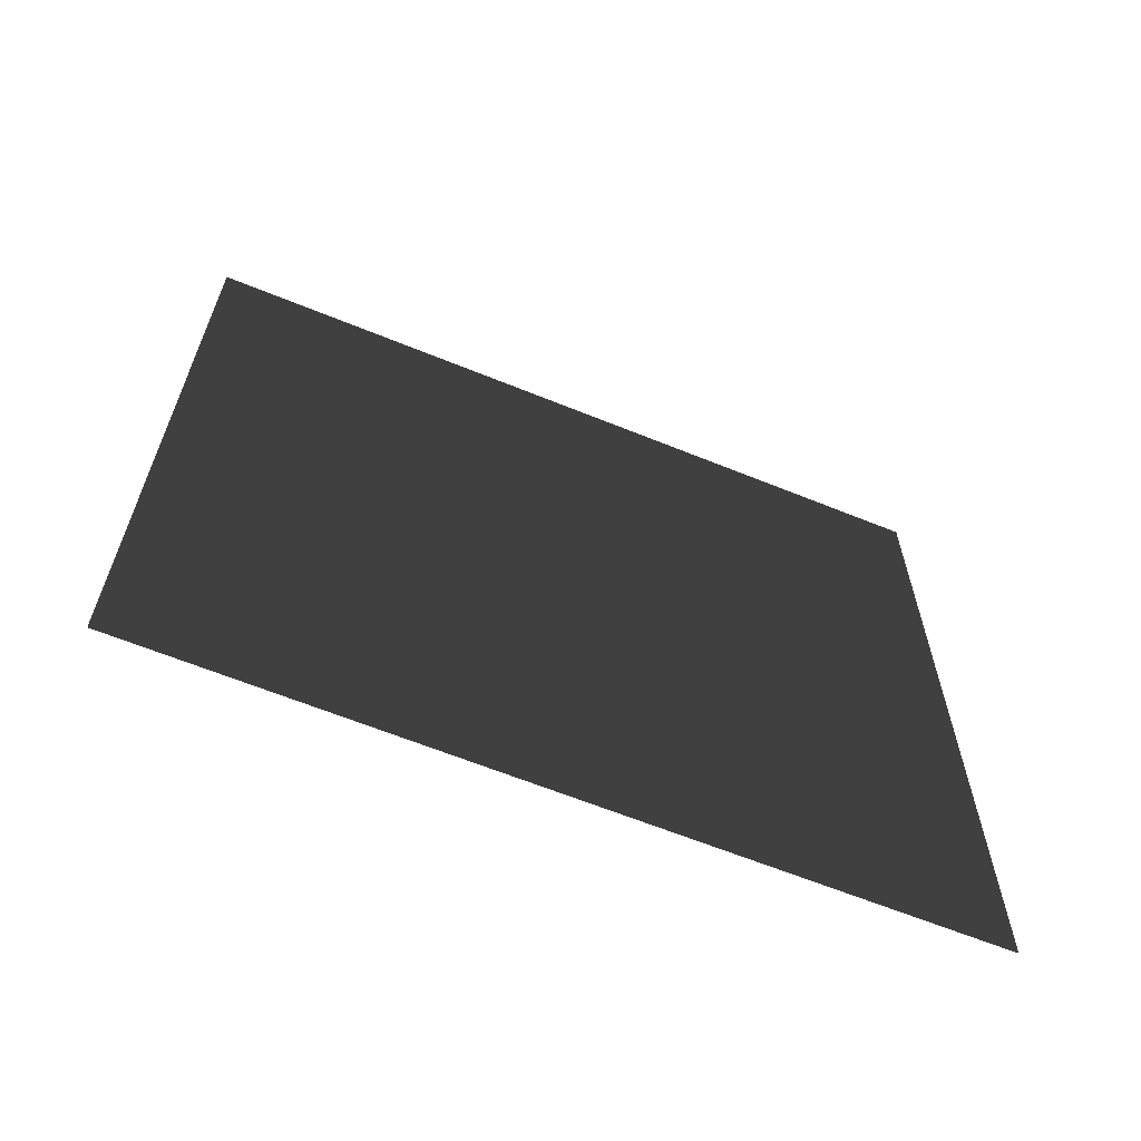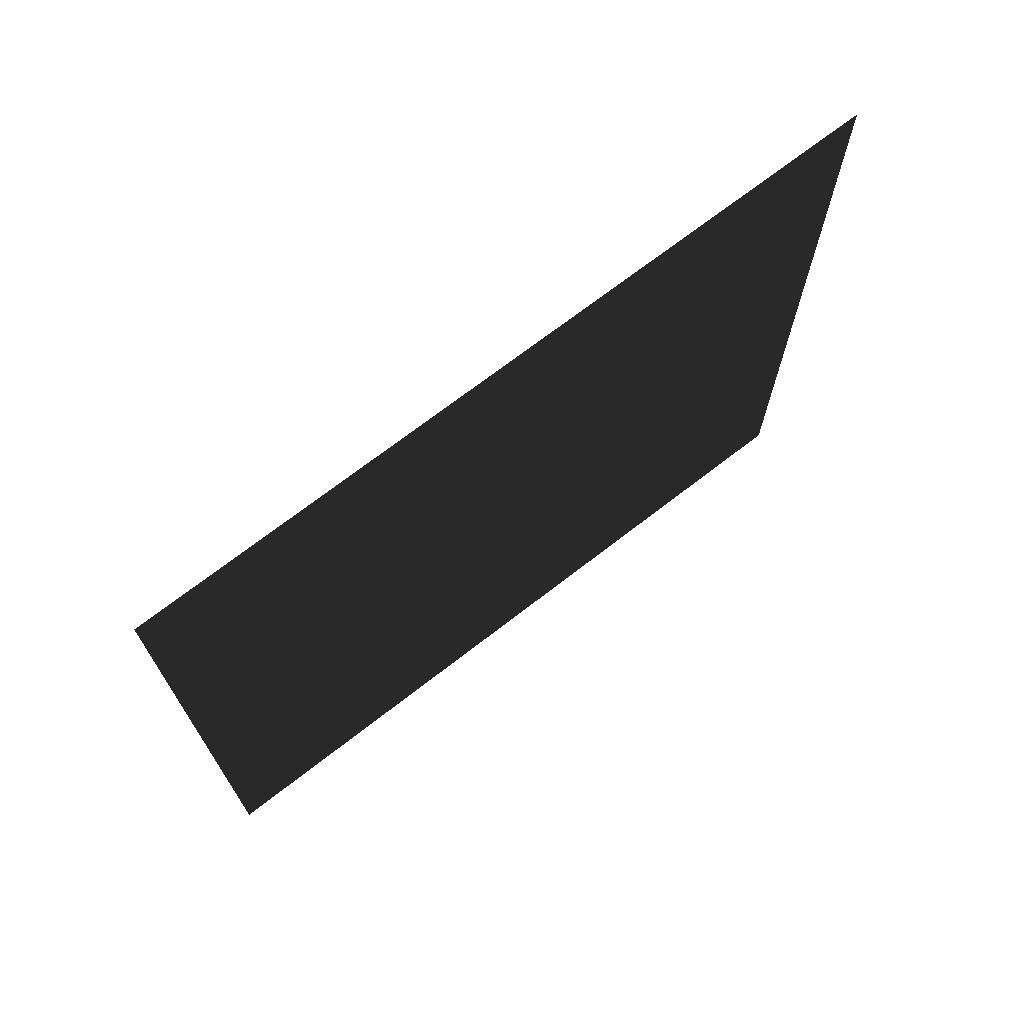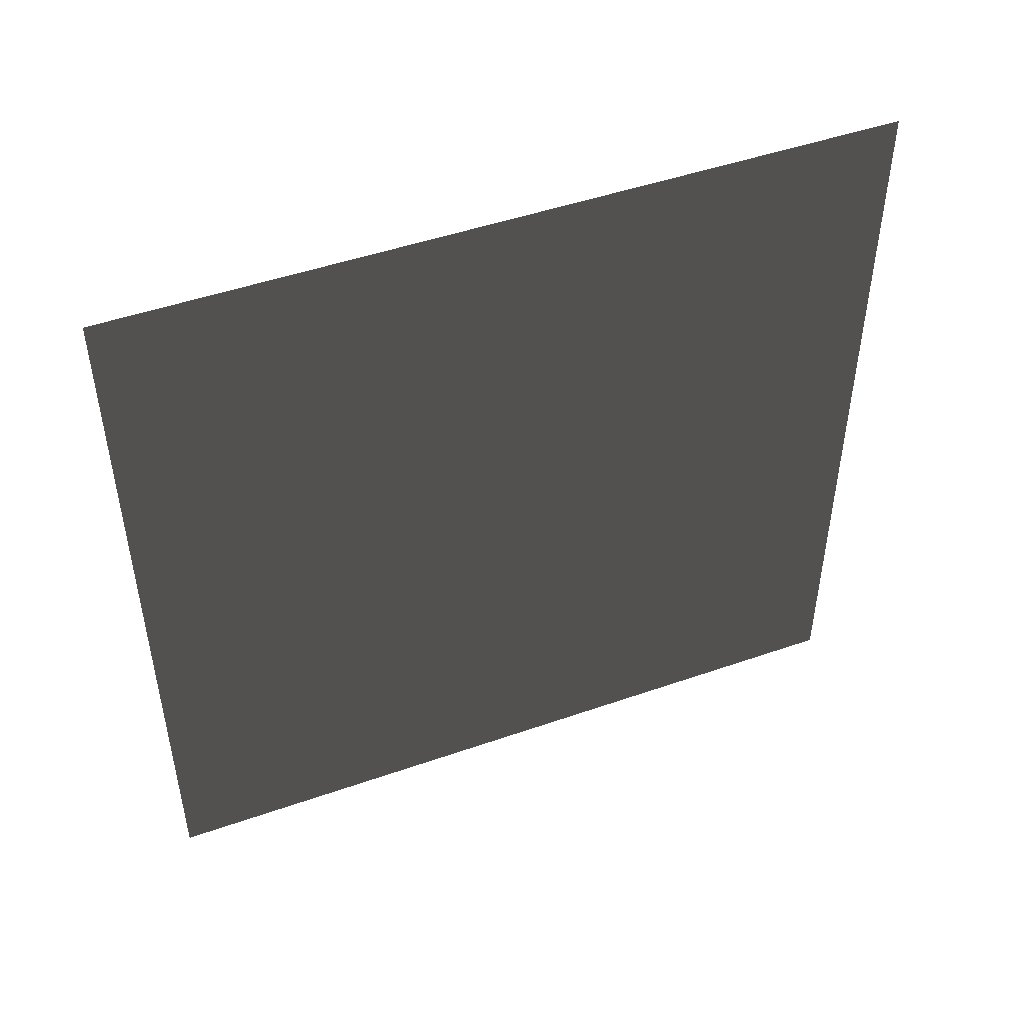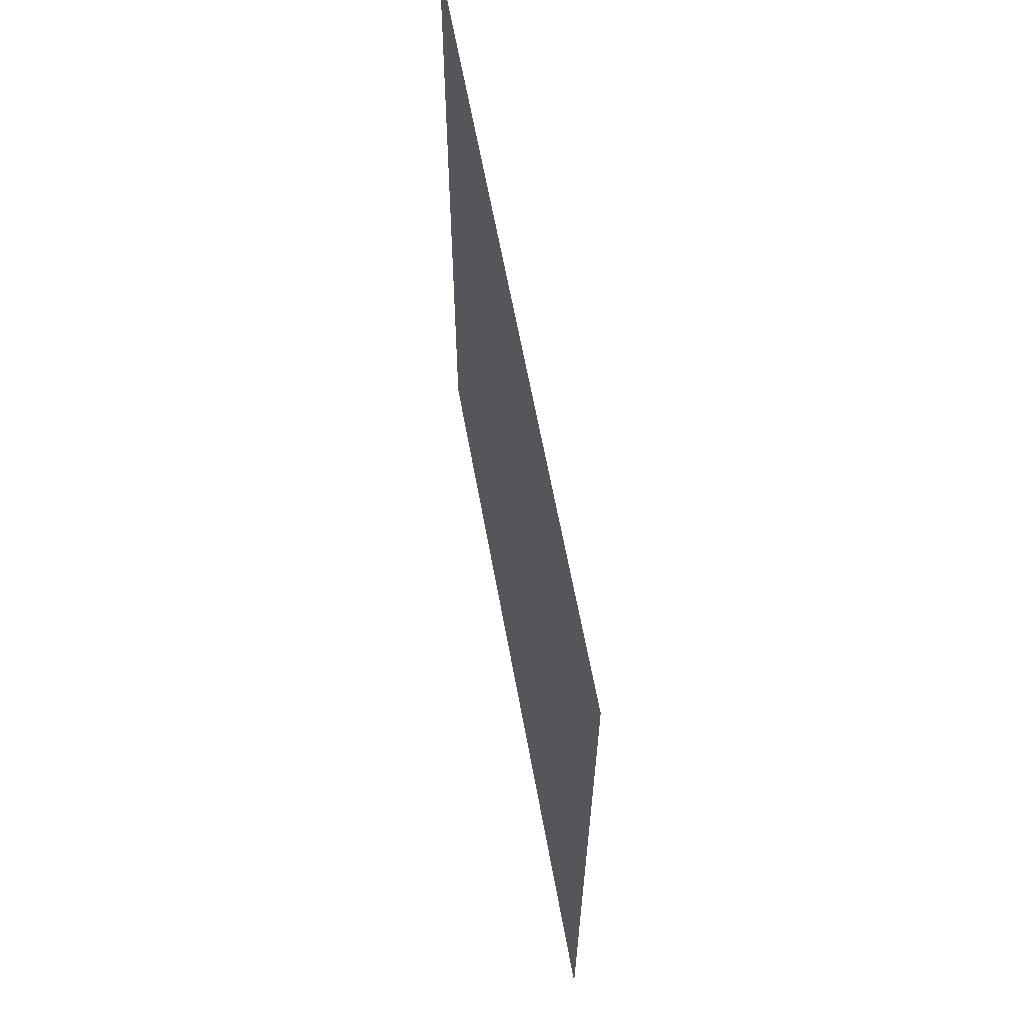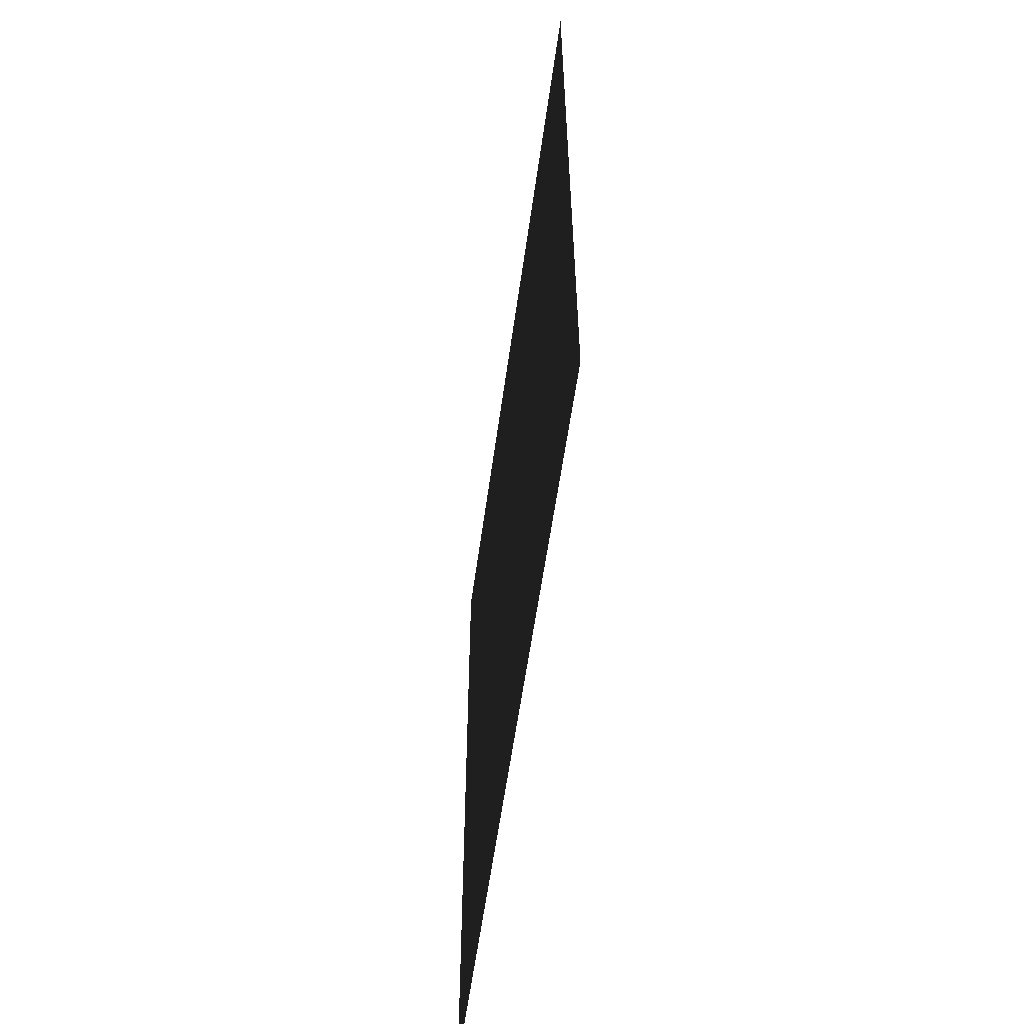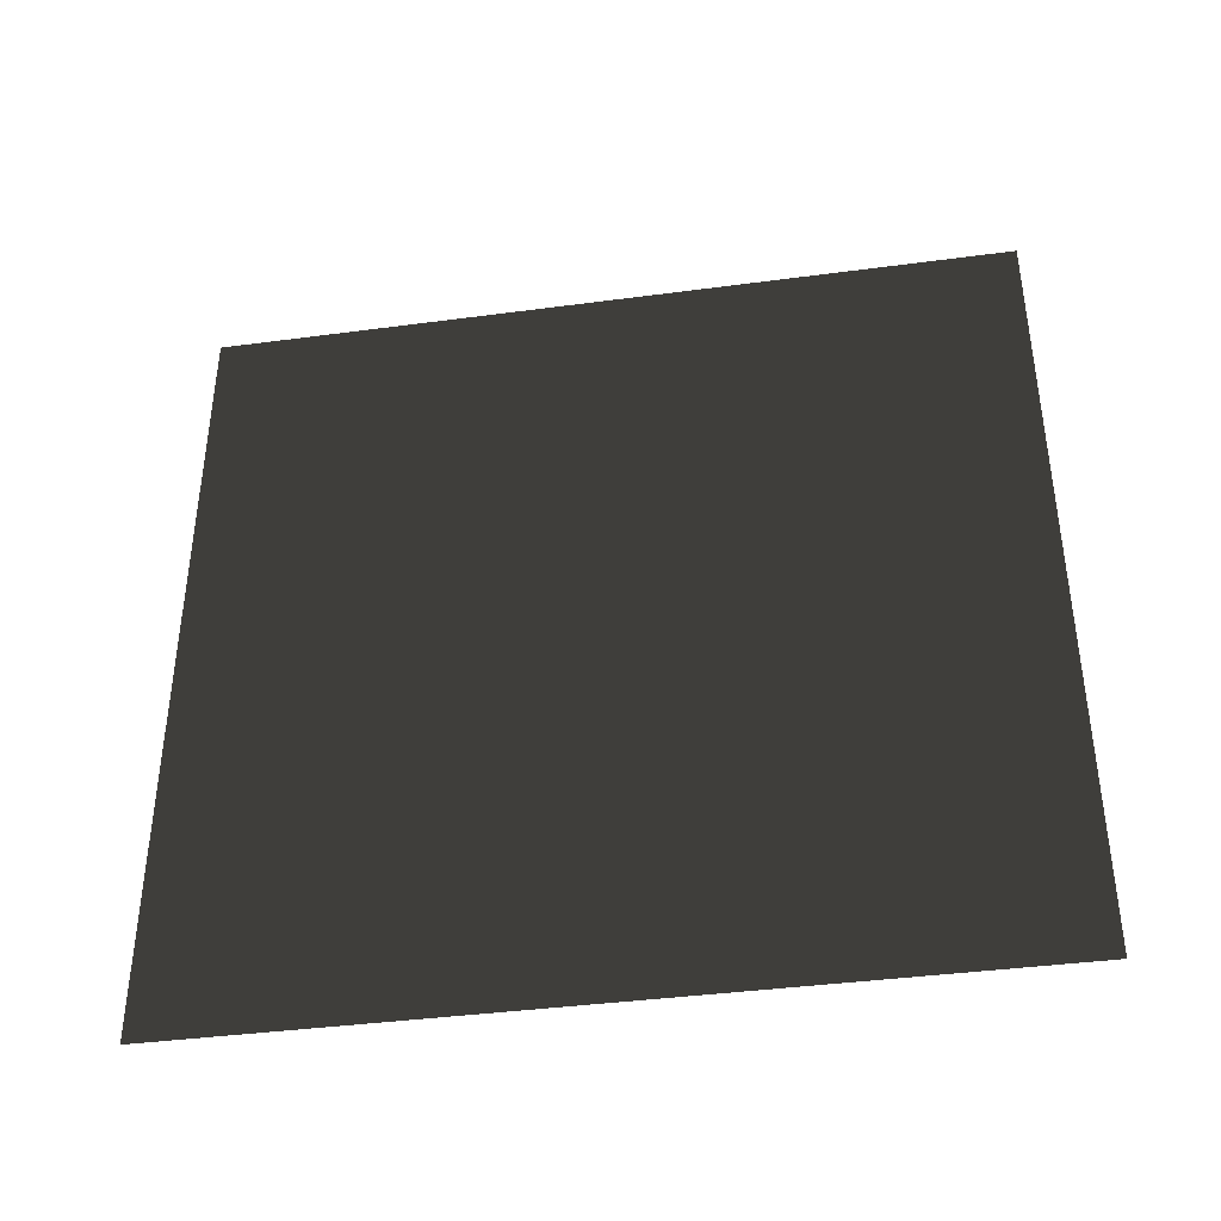
<metadata>
{"format":"obj","ext":"obj","renderer":"f3d","projection":"perspective","resolution":1024,"background":"white","views":[{"elev":-63.3,"azim":-112.4,"up":"+Y"},{"elev":70.6,"azim":52.2,"up":"+Z"},{"elev":47.9,"azim":-111.4,"up":"+Y"},{"elev":62.1,"azim":169.8,"up":"+Y"},{"elev":-57.5,"azim":-7.8,"up":"+Z"},{"elev":-39.7,"azim":-80.6,"up":"+Z"}]}
</metadata>
<code>
v -0.2 3 3
v -0.2 -7.595e-08 4.016e-06
v -0.2 3 4.018e-06
v -0.2 -3.706e-07 3
g wall02_10780_720
f 1 3 2
f 2 4 1

</code>
